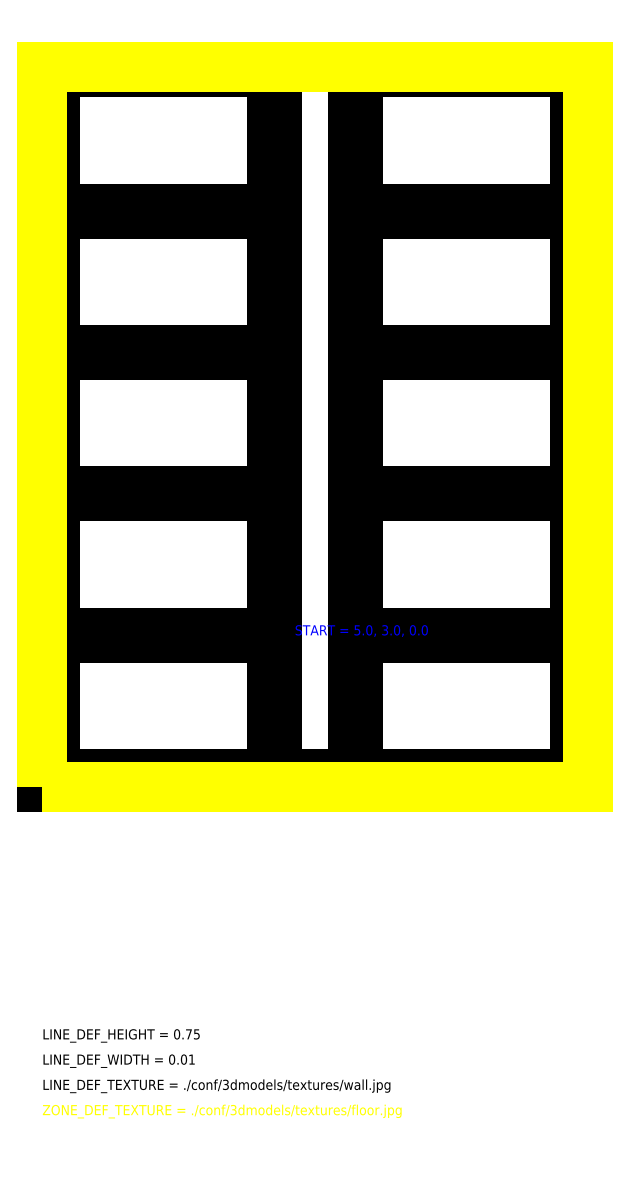
<metadata>
{"format":"dxf","ext":"dxf","renderer":"ezdxf+matplotlib","layout":"modelspace","background":"white","min_lineweight":24,"dpi":150}
</metadata>
<code>
0
SECTION
2
ENTITIES
0
LINE
8
0
10
6.15
20
5.71
30
0
11
6.25
21
5.71
31
0
0
LINE
8
0
10
4.55
20
5.71
30
0
11
4.65
21
5.71
31
0
0
LINE
8
0
10
6.15
20
2.91
30
0
11
6.25
21
2.91
31
0
0
LINE
8
0
10
6.15
20
2.005
30
0
11
6.25
21
2.005
31
0
0
LINE
8
0
10
4.55
20
2.005
30
0
11
4.65
21
2.005
31
0
0
LINE
8
0
10
4.55
20
2.91
30
0
11
4.65
21
2.91
31
0
0
LINE
8
0
10
6.15
20
4.805
30
0
11
6.25
21
4.805
31
0
0
LINE
8
0
10
4.55
20
4.805
30
0
11
4.65
21
4.805
31
0
0
LINE
8
0
10
6.15
20
7.605
30
0
11
6.25
21
7.605
31
0
0
LINE
8
0
10
4.55
20
7.605
30
0
11
4.65
21
7.605
31
0
0
LINE
8
0
10
6.15
20
8.51
30
0
11
6.25
21
8.51
31
0
0
LINE
8
0
10
4.55
20
8.51
30
0
11
4.65
21
8.51
31
0
0
LINE
8
0
10
4.55
20
10.4
30
0
11
4.65
21
10.4
31
0
0
LINE
8
0
10
6.15
20
10.4
30
0
11
6.25
21
10.4
31
0
0
LINE
8
0
10
6.15
20
11.31
30
0
11
6.25
21
11.31
31
0
0
LINE
8
0
10
4.55
20
11.31
30
0
11
4.65
21
11.31
31
0
0
LINE
8
0
10
4.55
20
11.49
30
0
11
4.65
21
11.49
31
0
0
LINE
8
0
10
6.15
20
11.49
30
0
11
6.25
21
11.49
31
0
0
LINE
8
0
10
6.15
20
12.39
30
0
11
6.25
21
12.39
31
0
0
LINE
8
0
10
4.55
20
12.39
30
0
11
4.65
21
12.39
31
0
0
LINE
8
0
10
4.65
20
0.25
30
0
11
6.15
21
0.25
31
0
0
LINE
8
0
10
10.55
20
3.05
30
0
11
10.55
21
5.75
31
0
0
LINE
8
0
10
0.25
20
3.05
30
0
11
0.25
21
5.75
31
0
0
LINE
8
0
10
0
20
14.25
30
0
11
0
21
0
31
0
0
LINE
8
0
10
0.25
20
5.85
30
0
11
0.25
21
8.55
31
0
0
LINE
8
0
10
0.25
20
8.65
30
0
11
0.25
21
11.35
31
0
0
LINE
8
0
10
0.25
20
11.45
30
0
11
0.25
21
14.15
31
0
0
LINE
8
0
10
0.25
20
0.25
30
0
11
0.25
21
2.95
31
0
0
LINE
8
0
10
10.55
20
5.85
30
0
11
10.55
21
8.55
31
0
0
LINE
8
0
10
10.55
20
13.6
30
0
11
10.55
21
14.15
31
0
0
LINE
8
0
10
10.8
20
13.6
30
0
11
10.8
21
0
31
0
0
LINE
8
0
10
10.55
20
8.65
30
0
11
10.55
21
11.35
31
0
0
LINE
8
0
10
10.55
20
11.45
30
0
11
10.55
21
13.6
31
0
0
LINE
8
0
10
10.55
20
0.25
30
0
11
10.55
21
2.95
31
0
0
LINE
8
0
10
10.8
20
14.25
30
0
11
10.8
21
13.6
31
0
0
LINE
8
0
10
6.25
20
0.25
30
0
11
10.55
21
0.25
31
0
0
LINE
8
0
10
4.55
20
0.25
30
0
11
0.25
21
0.25
31
0
0
LINE
8
0
10
10.8
20
0
30
0
11
0
21
0
31
0
0
LINE
8
0
10
10.55
20
5.75
30
0
11
6.25
21
5.75
31
0
0
LINE
8
0
10
10.55
20
5.85
30
0
11
6.25
21
5.85
31
0
0
LINE
8
0
10
10.55
20
8.55
30
0
11
6.25
21
8.55
31
0
0
LINE
8
0
10
10.55
20
8.65
30
0
11
6.25
21
8.65
31
0
0
LINE
8
0
10
10.55
20
11.35
30
0
11
6.25
21
11.35
31
0
0
LINE
8
0
10
10.55
20
11.45
30
0
11
6.25
21
11.45
31
0
0
LINE
8
0
10
6.25
20
5.75
30
0
11
6.25
21
5.71
31
0
0
LINE
8
0
10
4.55
20
5.75
30
0
11
4.55
21
5.71
31
0
0
LINE
8
0
10
6.25
20
2.95
30
0
11
6.25
21
2.91
31
0
0
LINE
8
0
10
4.55
20
2.95
30
0
11
4.55
21
2.91
31
0
0
LINE
8
0
10
6.15
20
0.25
30
0
11
6.15
21
2.005
31
0
0
LINE
8
0
10
6.15
20
2.91
30
0
11
6.15
21
4.805
31
0
0
LINE
8
0
10
6.25
20
0.25
30
0
11
6.25
21
2.005
31
0
0
LINE
8
0
10
6.15
20
5.71
30
0
11
6.15
21
7.605
31
0
0
LINE
8
0
10
6.25
20
3.05
30
0
11
6.25
21
4.805
31
0
0
LINE
8
0
10
6.25
20
8.65
30
0
11
6.25
21
10.4
31
0
0
LINE
8
0
10
6.15
20
8.51
30
0
11
6.15
21
10.4
31
0
0
LINE
8
0
10
6.25
20
5.85
30
0
11
6.25
21
7.605
31
0
0
LINE
8
0
10
6.25
20
8.51
30
0
11
6.25
21
8.55
31
0
0
LINE
8
0
10
6.15
20
11.31
30
0
11
6.15
21
11.49
31
0
0
LINE
8
0
10
6.25
20
11.31
30
0
11
6.25
21
11.35
31
0
0
LINE
8
0
10
6.25
20
11.45
30
0
11
6.25
21
11.49
31
0
0
LINE
8
0
10
10.55
20
2.95
30
0
11
6.25
21
2.95
31
0
0
LINE
8
0
10
10.55
20
3.05
30
0
11
6.25
21
3.05
31
0
0
LINE
8
0
10
10.55
20
8.55
30
0
11
6.25
21
8.55
31
0
0
LINE
8
0
10
10.55
20
8.65
30
0
11
6.25
21
8.65
31
0
0
LINE
8
0
10
4.65
20
0.25
30
0
11
4.65
21
2.005
31
0
0
LINE
8
0
10
4.65
20
2.91
30
0
11
4.65
21
4.805
31
0
0
LINE
8
0
10
4.55
20
0.25
30
0
11
4.55
21
2.005
31
0
0
LINE
8
0
10
4.65
20
5.71
30
0
11
4.65
21
7.605
31
0
0
LINE
8
0
10
4.55
20
3.05
30
0
11
4.55
21
4.805
31
0
0
LINE
8
0
10
4.55
20
8.65
30
0
11
4.55
21
10.4
31
0
0
LINE
8
0
10
4.65
20
8.51
30
0
11
4.65
21
10.4
31
0
0
LINE
8
0
10
4.55
20
5.85
30
0
11
4.55
21
7.605
31
0
0
LINE
8
0
10
4.55
20
8.51
30
0
11
4.55
21
8.55
31
0
0
LINE
8
0
10
4.65
20
11.31
30
0
11
4.65
21
11.49
31
0
0
LINE
8
0
10
4.55
20
11.31
30
0
11
4.55
21
11.35
31
0
0
LINE
8
0
10
4.55
20
11.45
30
0
11
4.55
21
11.49
31
0
0
LINE
8
0
10
0.25
20
2.95
30
0
11
4.55
21
2.95
31
0
0
LINE
8
0
10
0.25
20
3.05
30
0
11
4.55
21
3.05
31
0
0
LINE
8
0
10
0.25
20
5.75
30
0
11
4.55
21
5.75
31
0
0
LINE
8
0
10
0.25
20
5.85
30
0
11
4.55
21
5.85
31
0
0
LINE
8
0
10
0.25
20
8.55
30
0
11
4.55
21
8.55
31
0
0
LINE
8
0
10
0.25
20
8.65
30
0
11
4.55
21
8.65
31
0
0
LINE
8
0
10
0.25
20
11.35
30
0
11
4.55
21
11.35
31
0
0
LINE
8
0
10
0.25
20
11.45
30
0
11
4.55
21
11.45
31
0
0
LINE
8
0
10
6.15
20
12.39
30
0
11
6.15
21
14.25
31
0
0
LINE
8
0
10
6.25
20
12.39
30
0
11
6.25
21
14.15
31
0
0
LINE
8
0
10
4.65
20
12.39
30
0
11
4.65
21
14.25
31
0
0
LINE
8
0
10
4.55
20
12.39
30
0
11
4.55
21
14.15
31
0
0
LINE
8
0
10
0
20
14.25
30
0
11
4.65
21
14.25
31
0
0
LINE
8
0
10
6.25
20
14.15
30
0
11
10.55
21
14.15
31
0
0
LINE
8
0
10
0.25
20
14.15
30
0
11
4.55
21
14.15
31
0
0
LINE
8
0
10
6.15
20
14.25
30
0
11
10.8
21
14.25
31
0
0
TEXT
8
0
10
0
20
-5
30
0
40
0.2
1
LINE_DEF_HEIGHT = 0.75
0
TEXT
8
0
10
0
20
-5.5
30
0
40
0.2
1
LINE_DEF_WIDTH = 0.01
0
TEXT
8
0
10
0
20
-6
30
0
40
0.2
1
LINE_DEF_TEXTURE = ./conf/3dmodels/textures/wall.jpg
0
POLYLINE
8
ZONES
66
     1
10
0
20
0
30
0
70
     1
0
VERTEX
8
0
10
0
20
0
30
0
0
VERTEX
8
0
10
10.8
20
0
30
0
0
VERTEX
8
0
10
10.8
20
14.25
30
0
0
VERTEX
8
0
10
0
20
14.25
30
0
0
SEQEND
8
0
0
TEXT
8
ZONES
10
0
20
-6.5
30
0
40
0.2
1
ZONE_DEF_TEXTURE = ./conf/3dmodels/textures/floor.jpg
0
TEXT
8
OTHERS
10
5
20
3
30
0
40
0.2
1
START = 5, 3, 0
0
ENDSEC
0
EOF

</code>
